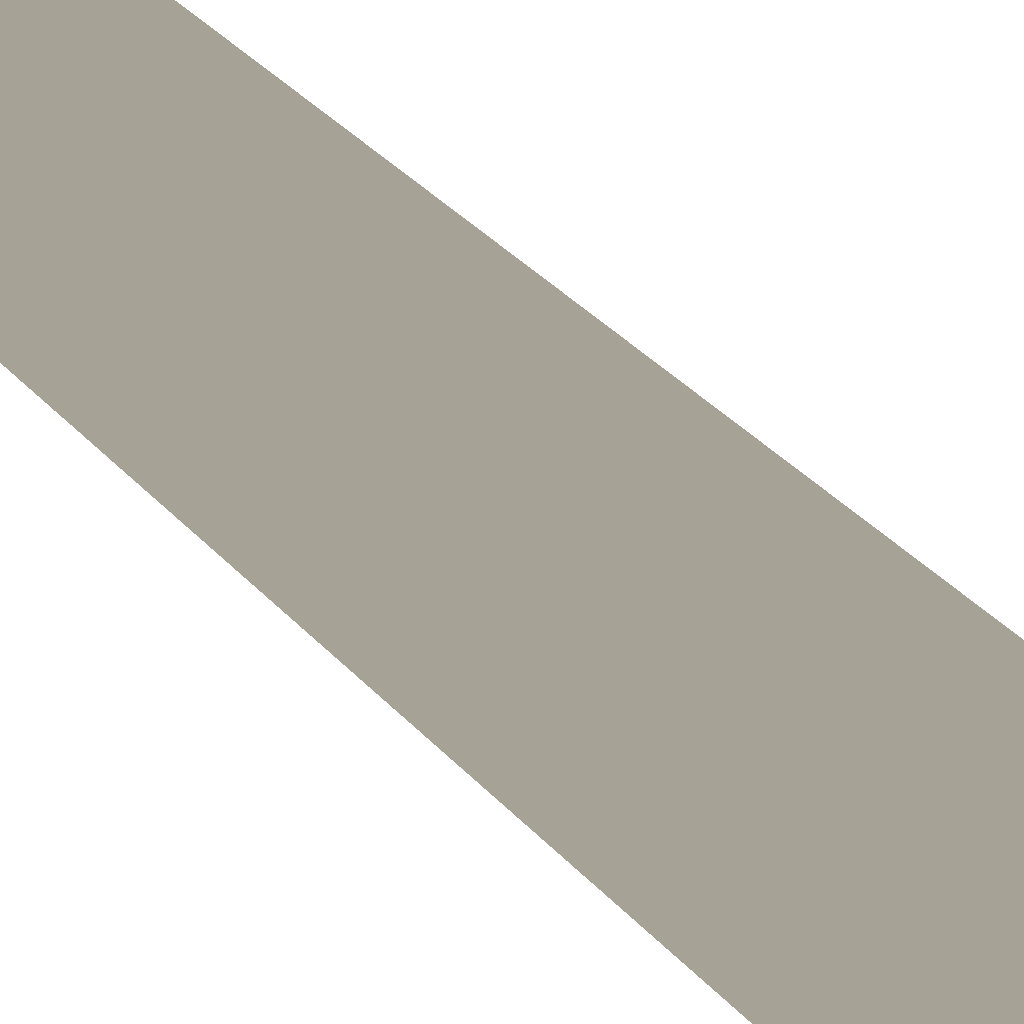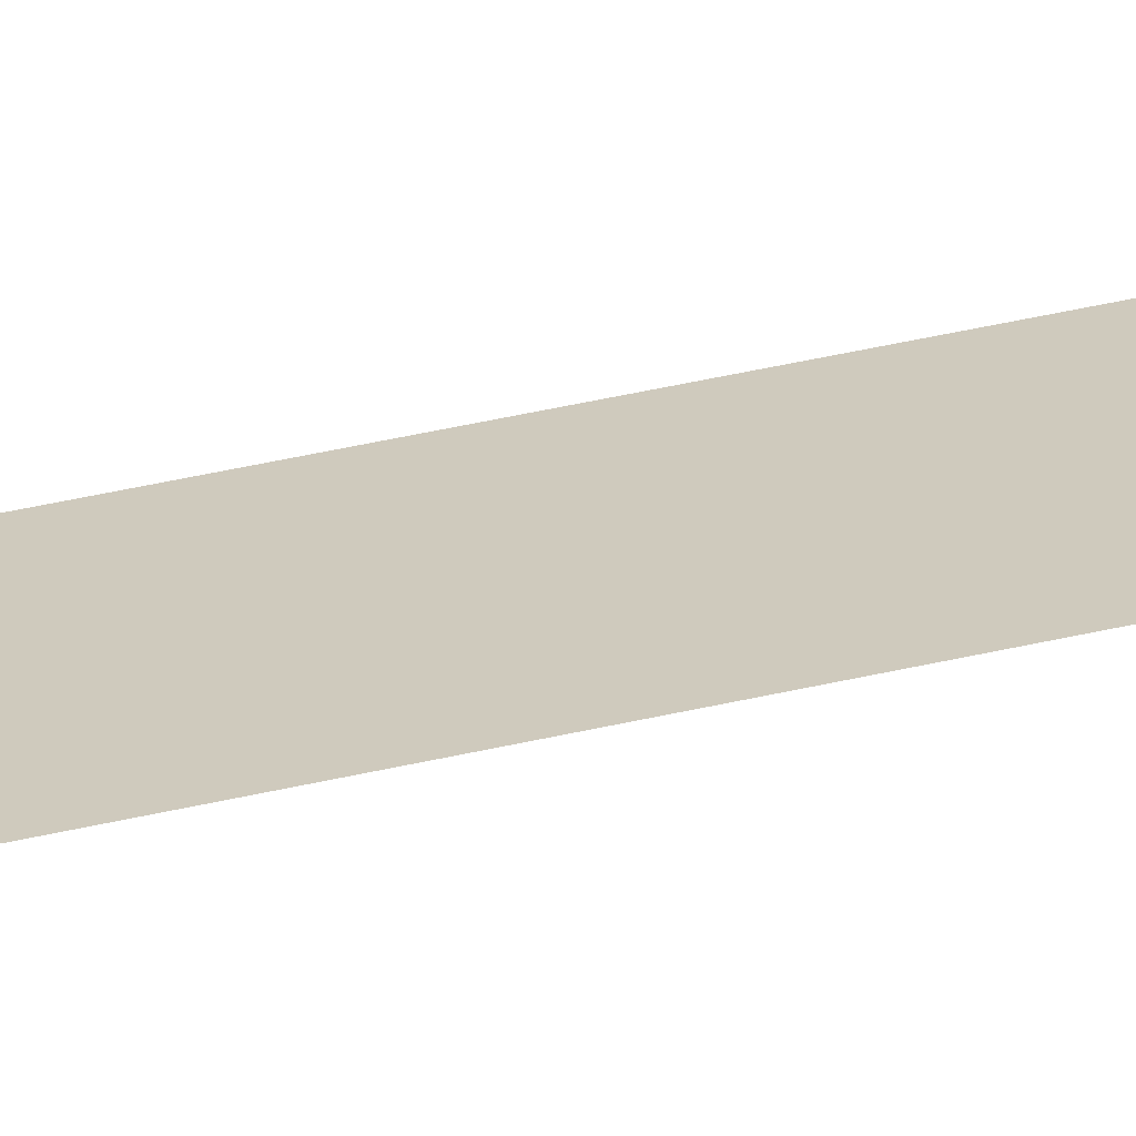
<metadata>
{"format":"obj","ext":"obj","renderer":"f3d","projection":"perspective","resolution":1024,"background":"white","views":[{"elev":6.3,"azim":172.3,"up":"+Z"},{"elev":23.1,"azim":-116.0,"up":"+Z"}]}
</metadata>
<code>
v -65.5 -0.5 0
v -66 -0.5 0
v -66 0 0
v -65.5 0 0
v -65.5 -1 0
v -66 -1 0
v -66 -0.5 0
v -65.5 -0.5 0
v -65.5 -1.5 0
v -66 -1.5 0
v -66 -1 0
v -65.5 -1 0
v -65.5 -2 0
v -66 -2 0
v -66 -1.5 0
v -65.5 -1.5 0
v -65.5 -2.5 0
v -66 -2.5 0
v -66 -2 0
v -65.5 -2 0
v -65.5 -3 0
v -66 -3 0
v -66 -2.5 0
v -65.5 -2.5 0
v -65.5 -3.5 0
v -66 -3.5 0
v -66 -3 0
v -65.5 -3 0
v -65.5 -4 0
v -66 -4 0
v -66 -3.5 0
v -65.5 -3.5 0
v -65.5 -4.5 0
v -66 -4.5 0
v -66 -4 0
v -65.5 -4 0
v -65.5 -5 0
v -66 -5 0
v -66 -4.5 0
v -65.5 -4.5 0
v -65.5 -5.5 0
v -66 -5.5 0
v -66 -5 0
v -65.5 -5 0
v -65.5 -6 0
v -66 -6 0
v -66 -5.5 0
v -65.5 -5.5 0
v -65.5 -6.5 0
v -66 -6.5 0
v -66 -6 0
v -65.5 -6 0
v -65.5 -7 0
v -66 -7 0
v -66 -6.5 0
v -65.5 -6.5 0
v -65.5 -7.5 0
v -66 -7.5 0
v -66 -7 0
v -65.5 -7 0
v -65.5 -8 0
v -66 -8 0
v -66 -7.5 0
v -65.5 -7.5 0
v -65.5 -8.5 0
v -66 -8.5 0
v -66 -8 0
v -65.5 -8 0
v -65.5 -9 0
v -66 -9 0
v -66 -8.5 0
v -65.5 -8.5 0
v -65.5 -9.5 0
v -66 -9.5 0
v -66 -9 0
v -65.5 -9 0
v -65.5 -10 0
v -66 -10 0
v -66 -9.5 0
v -65.5 -9.5 0
v -65.5 -10.5 0
v -66 -10.5 0
v -66 -10 0
v -65.5 -10 0
v -65.5 -11 0
v -66 -11 0
v -66 -10.5 0
v -65.5 -10.5 0
v -65.5 -11.5 0
v -66 -11.5 0
v -66 -11 0
v -65.5 -11 0
v -65.5 -12 0
v -66 -12 0
v -66 -11.5 0
v -65.5 -11.5 0
v -65.5 -12.5 0
v -66 -12.5 0
v -66 -12 0
v -65.5 -12 0
g level_1_03_mesh_0003
f 1 2 3 4
f 5 6 7 8
f 9 10 11 12
f 13 14 15 16
f 17 18 19 20
f 21 22 23 24
f 25 26 27 28
f 29 30 31 32
f 33 34 35 36
f 37 38 39 40
f 41 42 43 44
f 45 46 47 48
f 49 50 51 52
f 53 54 55 56
f 57 58 59 60
f 61 62 63 64
f 65 66 67 68
f 69 70 71 72
f 73 74 75 76
f 77 78 79 80
f 81 82 83 84
f 85 86 87 88
f 89 90 91 92
f 93 94 95 96
f 97 98 99 100

</code>
